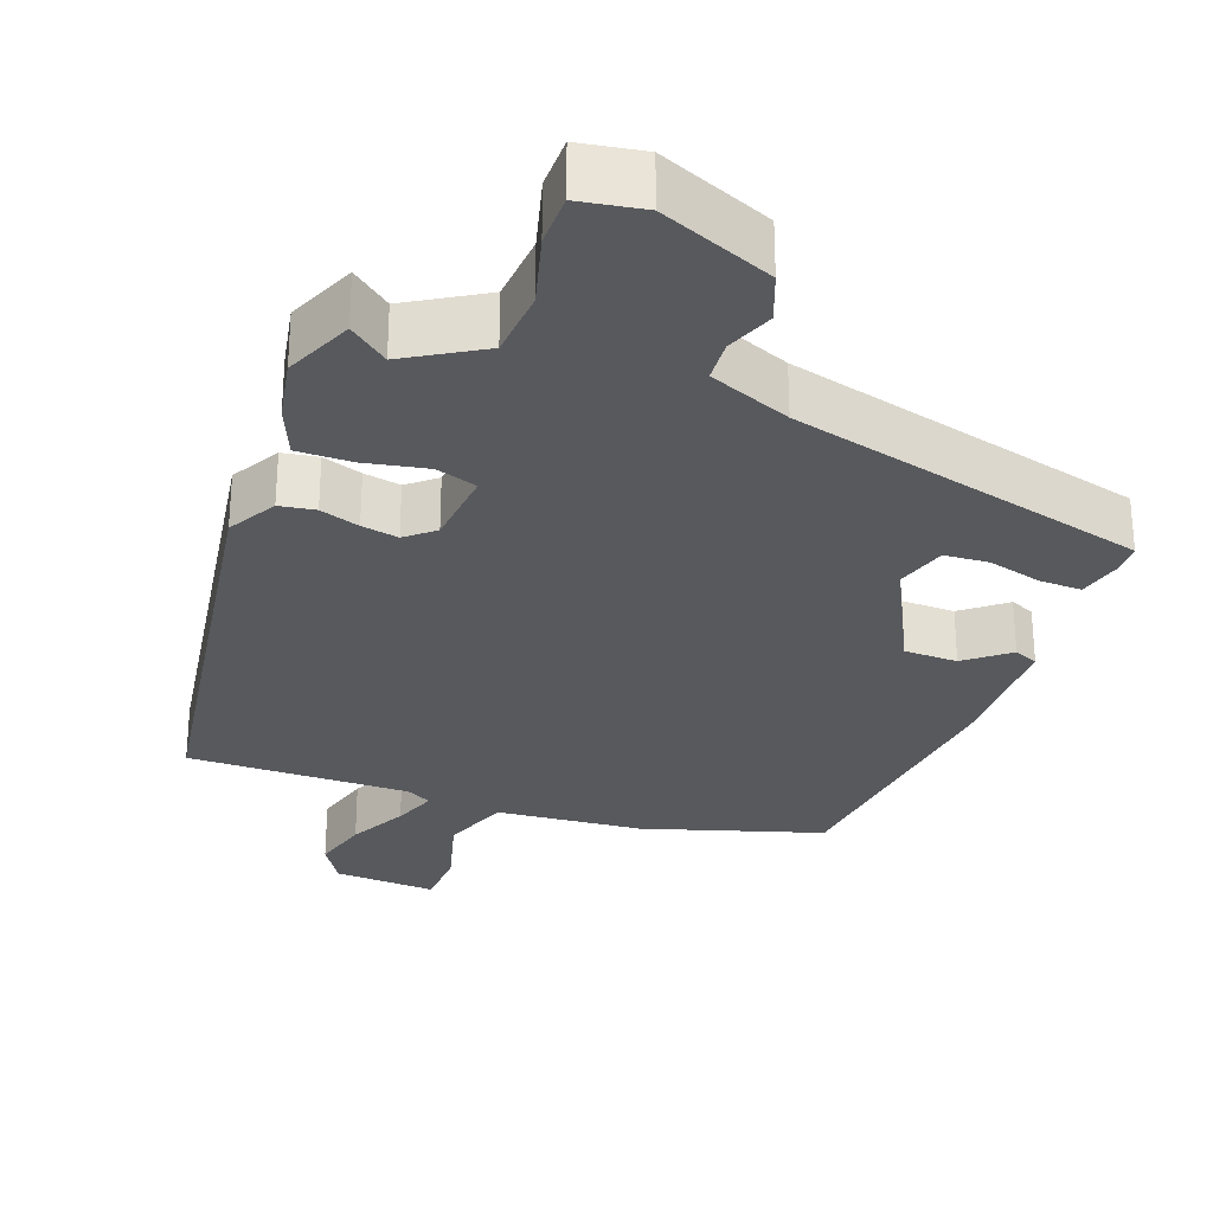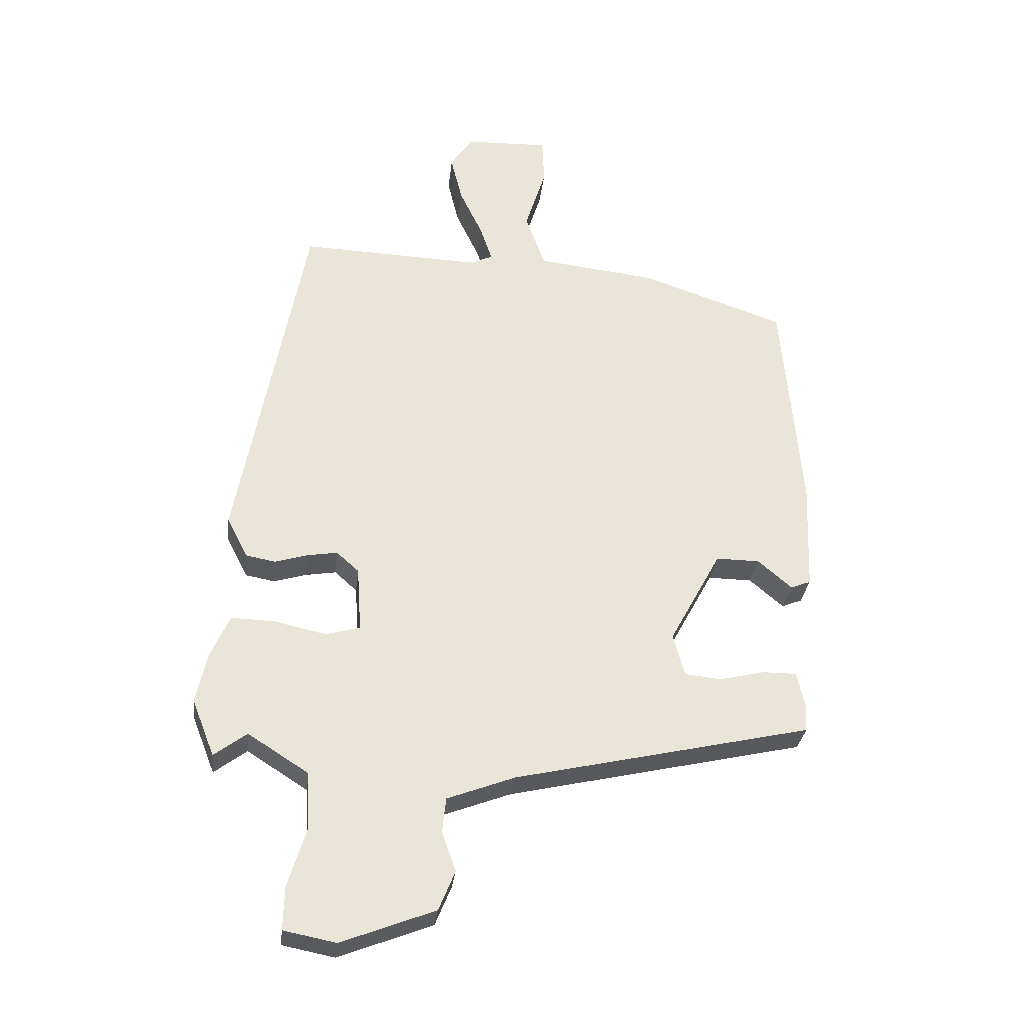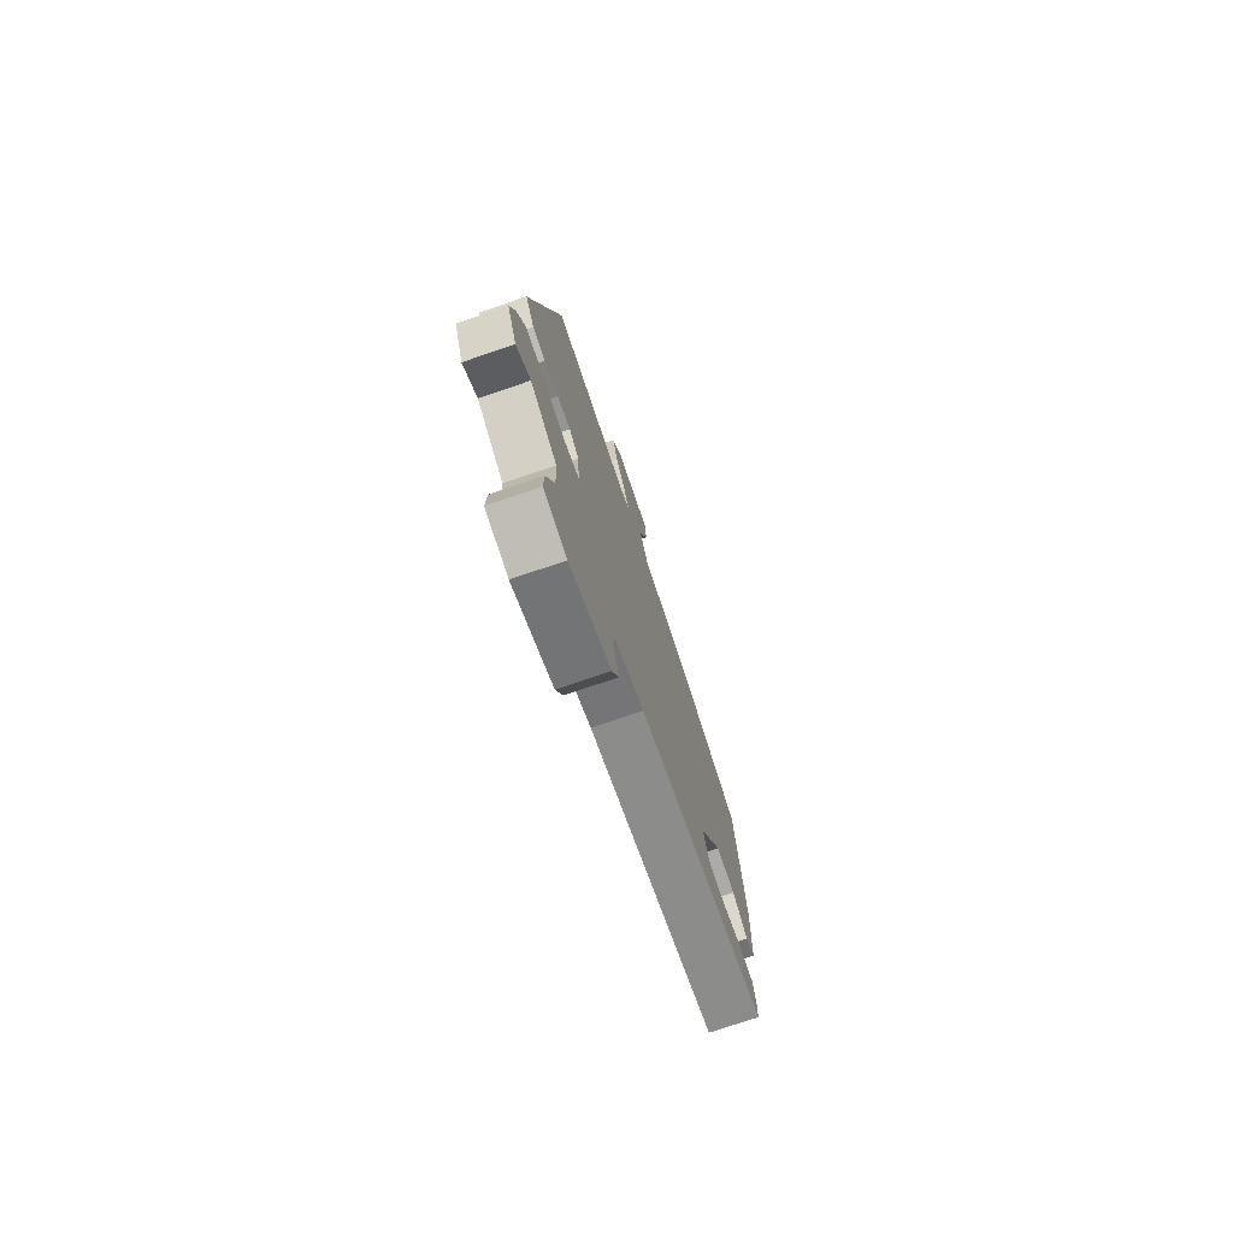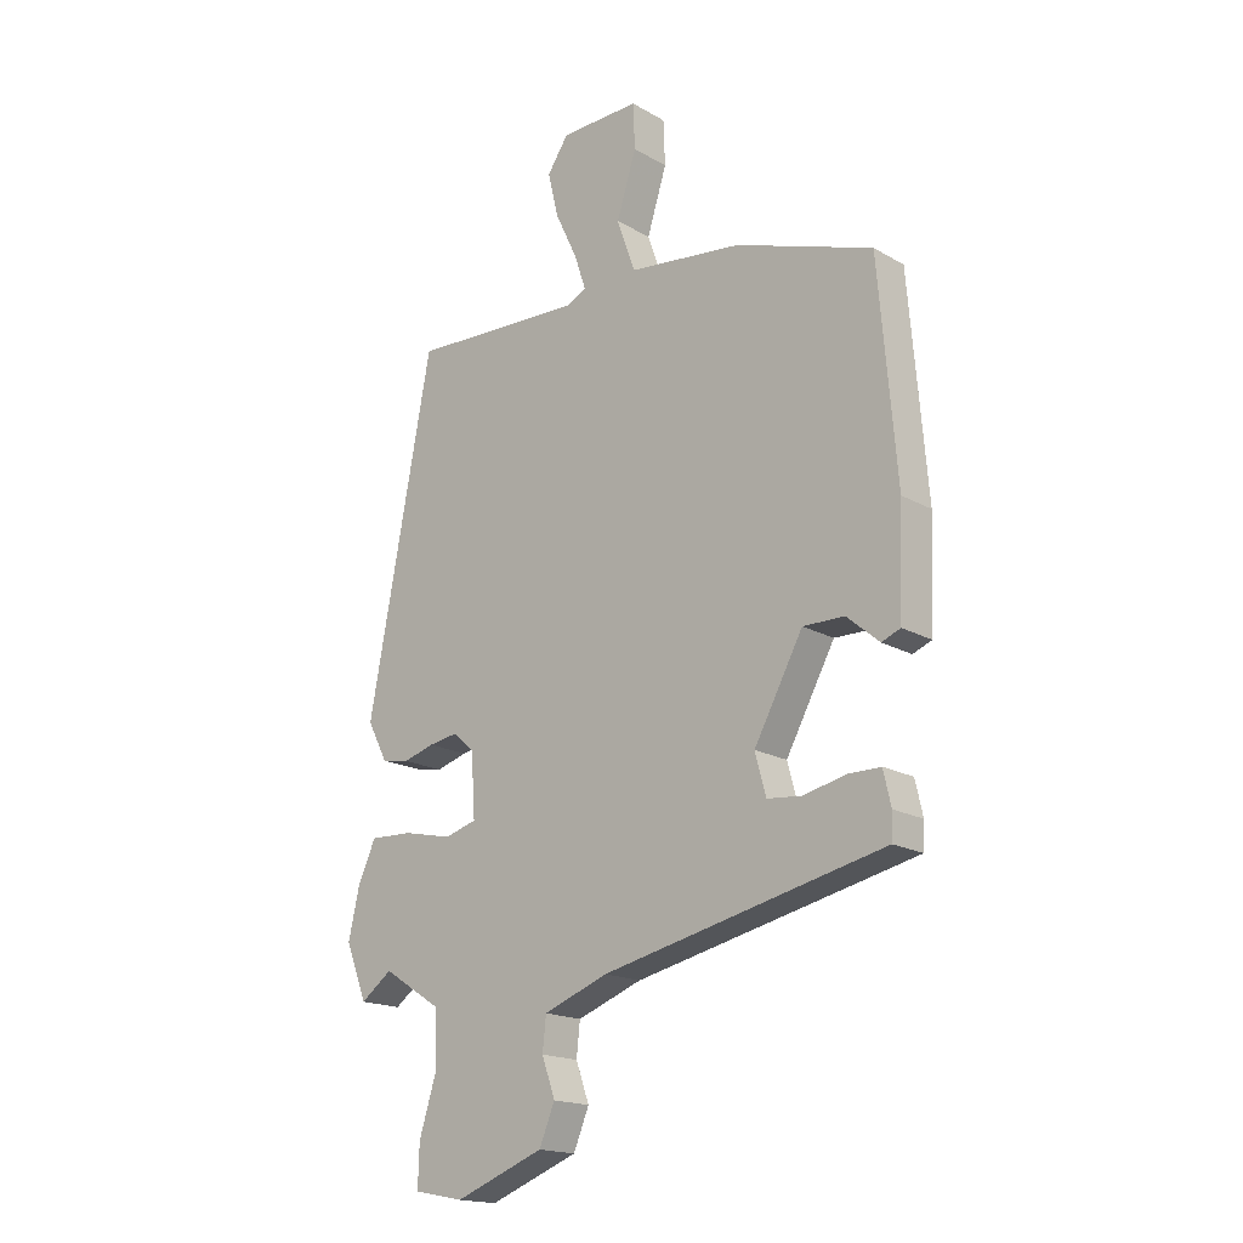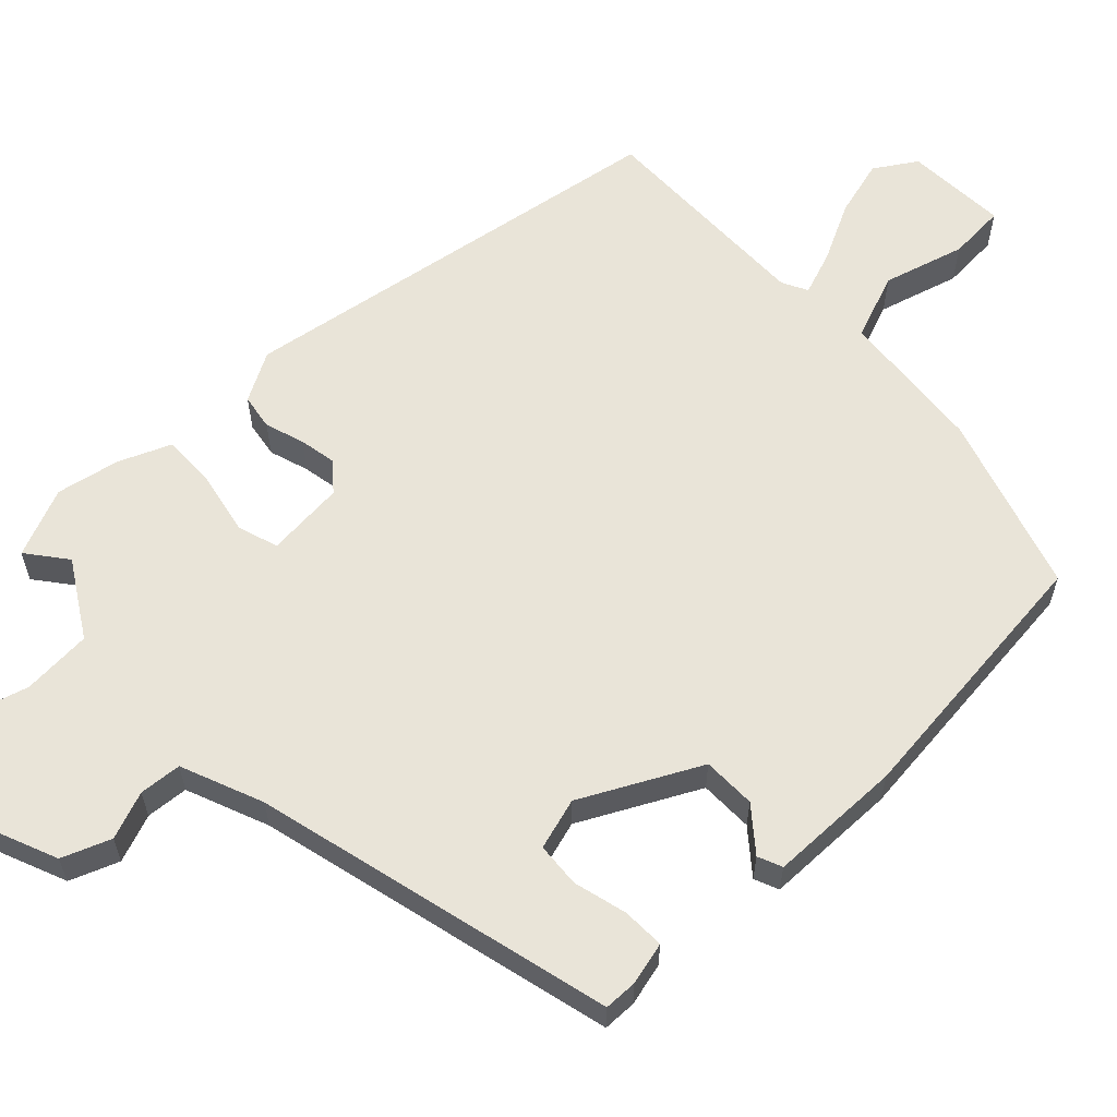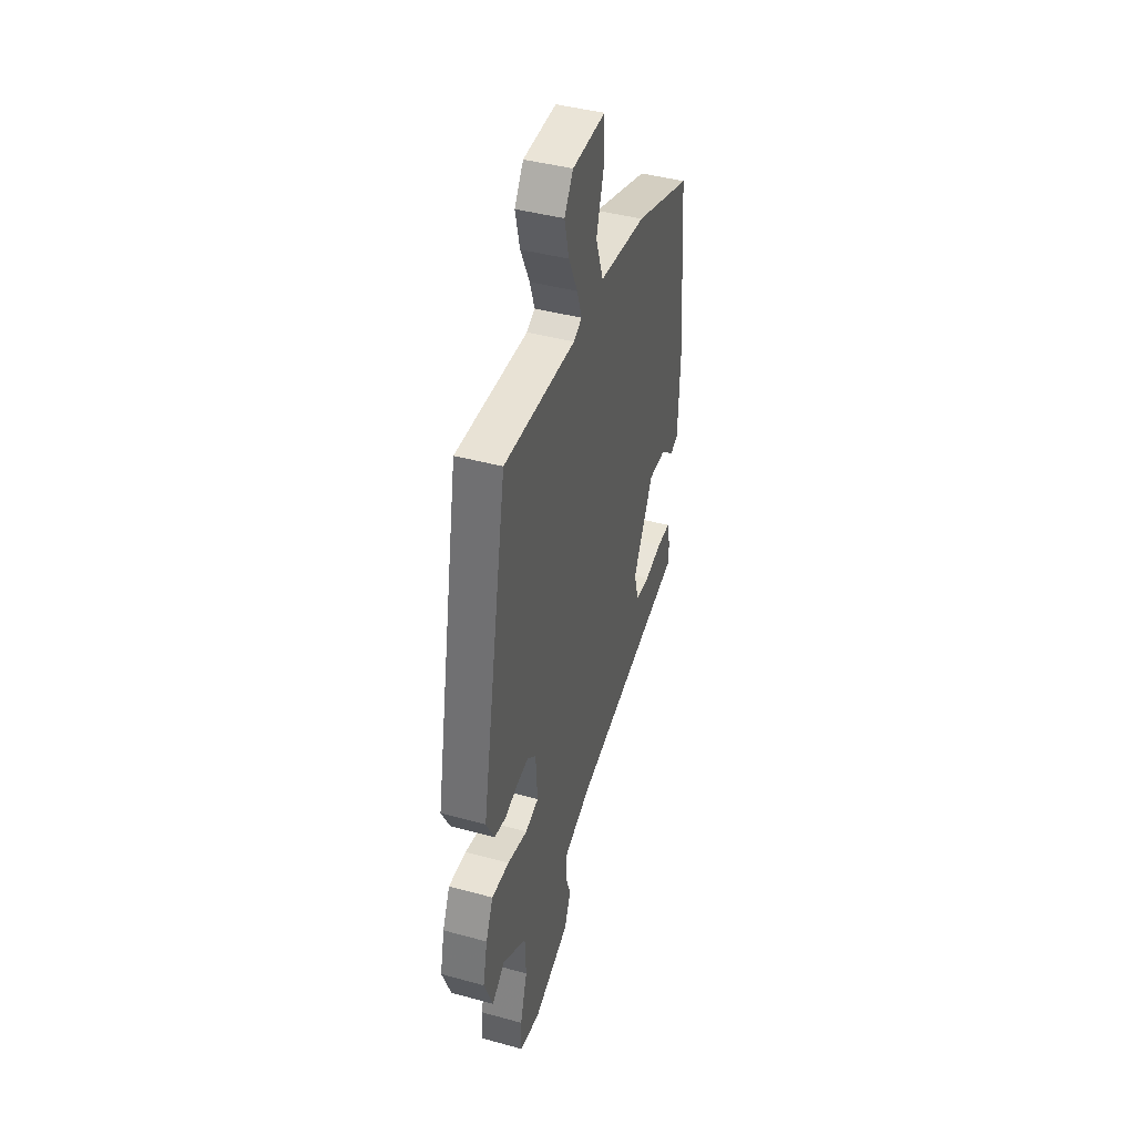
<metadata>
{"format":"obj","ext":"obj","renderer":"f3d","projection":"perspective","resolution":1024,"background":"white","views":[{"elev":-29.0,"azim":158.0,"up":"+Y"},{"elev":-30.3,"azim":173.5,"up":"+Z"},{"elev":-75.7,"azim":108.8,"up":"+Z"},{"elev":-17.7,"azim":-138.3,"up":"+Z"},{"elev":60.4,"azim":-135.0,"up":"+Y"},{"elev":42.7,"azim":108.1,"up":"+Z"}]}
</metadata>
<code>
v 0.526 0.07 -0.434
v 0.489 0.07 -0.528
v 0.435 0.07 -0.488
v 0.335 0.07 -0.552
v 0.331 0.07 -0.646
v 0.361 0.07 -0.743
v 0.363 0.07 -0.814
v 0.277 0.07 -0.831
v 0.123 0.07 -0.772
v 0.096 0.07 -0.707
v 0.119 0.07 -0.642
v 0.113 0.07 -0.585
v 0.001 0.07 -0.543
v -0.487 0.07 -0.434
v -0.489 0.07 -0.389
v -0.476 0.07 -0.331
v -0.419 0.07 -0.331
v -0.346 0.07 -0.348
v -0.286 0.07 -0.342
v -0.267 0.07 -0.272
v -0.352 0.07 -0.116
v -0.424 0.07 -0.117
v -0.48 0.07 -0.165
v -0.513 0.07 -0.152
v -0.52 0.07 0.029
v -0.489 0.07 0.397
v -0.25 0.07 0.479
v -0.053 0.07 0.502
v -0.021 0.07 0.593
v -0.055 0.07 0.702
v -0.052 0.07 0.78
v 0.086 0.07 0.776
v 0.123 0.07 0.721
v 0.104 0.07 0.643
v 0.066 0.07 0.563
v 0.046 0.07 0.503
v 0.081 0.07 0.486
v 0.382 0.07 0.498
v 0.493 0.07 -0.094
v 0.458 0.07 -0.161
v 0.41 0.07 -0.17
v 0.356 0.07 -0.154
v 0.306 0.07 -0.146
v 0.269 0.07 -0.179
v 0.262 0.07 -0.286
v 0.318 0.07 -0.302
v 0.402 0.07 -0.283
v 0.476 0.07 -0.28
v 0.507 0.07 -0.349
v 0.526 0 -0.434
v 0.489 0 -0.528
v 0.435 0 -0.488
v 0.335 0 -0.552
v 0.331 0 -0.646
v 0.361 0 -0.743
v 0.363 0 -0.814
v 0.277 0 -0.831
v 0.123 0 -0.772
v 0.096 0 -0.707
v 0.119 0 -0.642
v 0.113 0 -0.585
v 0.001 0 -0.543
v -0.487 0 -0.434
v -0.489 0 -0.389
v -0.476 0 -0.331
v -0.419 0 -0.331
v -0.346 0 -0.348
v -0.286 0 -0.342
v -0.267 0 -0.272
v -0.352 0 -0.116
v -0.424 0 -0.117
v -0.48 0 -0.165
v -0.513 0 -0.152
v -0.52 0 0.029
v -0.489 0 0.397
v -0.25 0 0.479
v -0.053 0 0.502
v -0.021 0 0.593
v -0.055 0 0.702
v -0.052 0 0.78
v 0.086 0 0.776
v 0.123 0 0.721
v 0.104 0 0.643
v 0.066 0 0.563
v 0.046 0 0.503
v 0.081 0 0.486
v 0.382 0 0.498
v 0.493 0 -0.094
v 0.458 0 -0.161
v 0.41 0 -0.17
v 0.356 0 -0.154
v 0.306 0 -0.146
v 0.269 0 -0.179
v 0.262 0 -0.286
v 0.318 0 -0.302
v 0.402 0 -0.283
v 0.476 0 -0.28
v 0.507 0 -0.349
f 46 47 48 49
f 46 49 1 2
f 45 46 2 3
f 39 40 41 42
f 37 38 39 42
f 36 37 42 43
f 32 33 34 35
f 32 35 36
f 29 30 31 32
f 28 29 32 36
f 22 23 24 25
f 21 22 25 26
f 20 21 26 27
f 15 16 17 18
f 13 14 15 18
f 12 13 18 19
f 8 9 10 11
f 8 11 12
f 5 6 7 8
f 4 5 8 12
f 45 3 4 12
f 44 45 12 19
f 43 44 19 20
f 28 36 43
f 20 27 28 43
f 98 97 96 95
f 51 50 98 95
f 52 51 95 94
f 91 90 89 88
f 91 88 87 86
f 92 91 86 85
f 84 83 82 81
f 85 84 81
f 81 80 79 78
f 85 81 78 77
f 74 73 72 71
f 75 74 71 70
f 76 75 70 69
f 67 66 65 64
f 67 64 63 62
f 68 67 62 61
f 60 59 58 57
f 61 60 57
f 57 56 55 54
f 61 57 54 53
f 61 53 52 94
f 68 61 94 93
f 69 68 93 92
f 92 85 77
f 92 77 76 69
f 1 50 51 2
f 2 51 52 3
f 3 52 53 4
f 4 53 54 5
f 5 54 55 6
f 6 55 56 7
f 7 56 57 8
f 8 57 58 9
f 9 58 59 10
f 10 59 60 11
f 11 60 61 12
f 12 61 62 13
f 13 62 63 14
f 14 63 64 15
f 15 64 65 16
f 16 65 66 17
f 17 66 67 18
f 18 67 68 19
f 19 68 69 20
f 20 69 70 21
f 21 70 71 22
f 22 71 72 23
f 23 72 73 24
f 24 73 74 25
f 25 74 75 26
f 26 75 76 27
f 27 76 77 28
f 28 77 78 29
f 29 78 79 30
f 30 79 80 31
f 31 80 81 32
f 32 81 82 33
f 33 82 83 34
f 34 83 84 35
f 35 84 85 36
f 36 85 86 37
f 37 86 87 38
f 38 87 88 39
f 39 88 89 40
f 40 89 90 41
f 41 90 91 42
f 42 91 92 43
f 43 92 93 44
f 44 93 94 45
f 45 94 95 46
f 46 95 96 47
f 47 96 97 48
f 48 97 98 49
f 49 98 50 1

</code>
